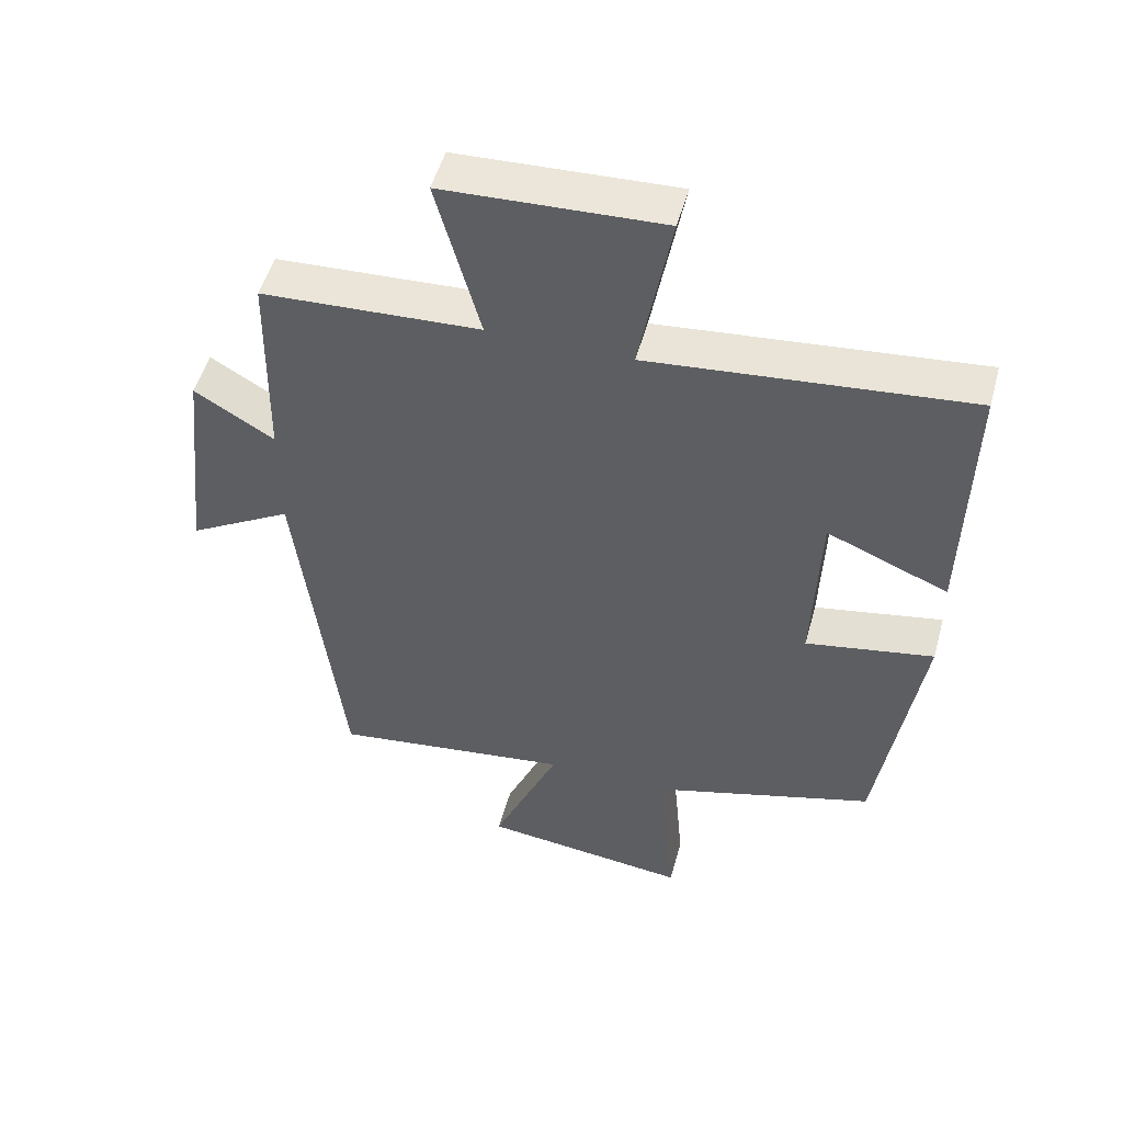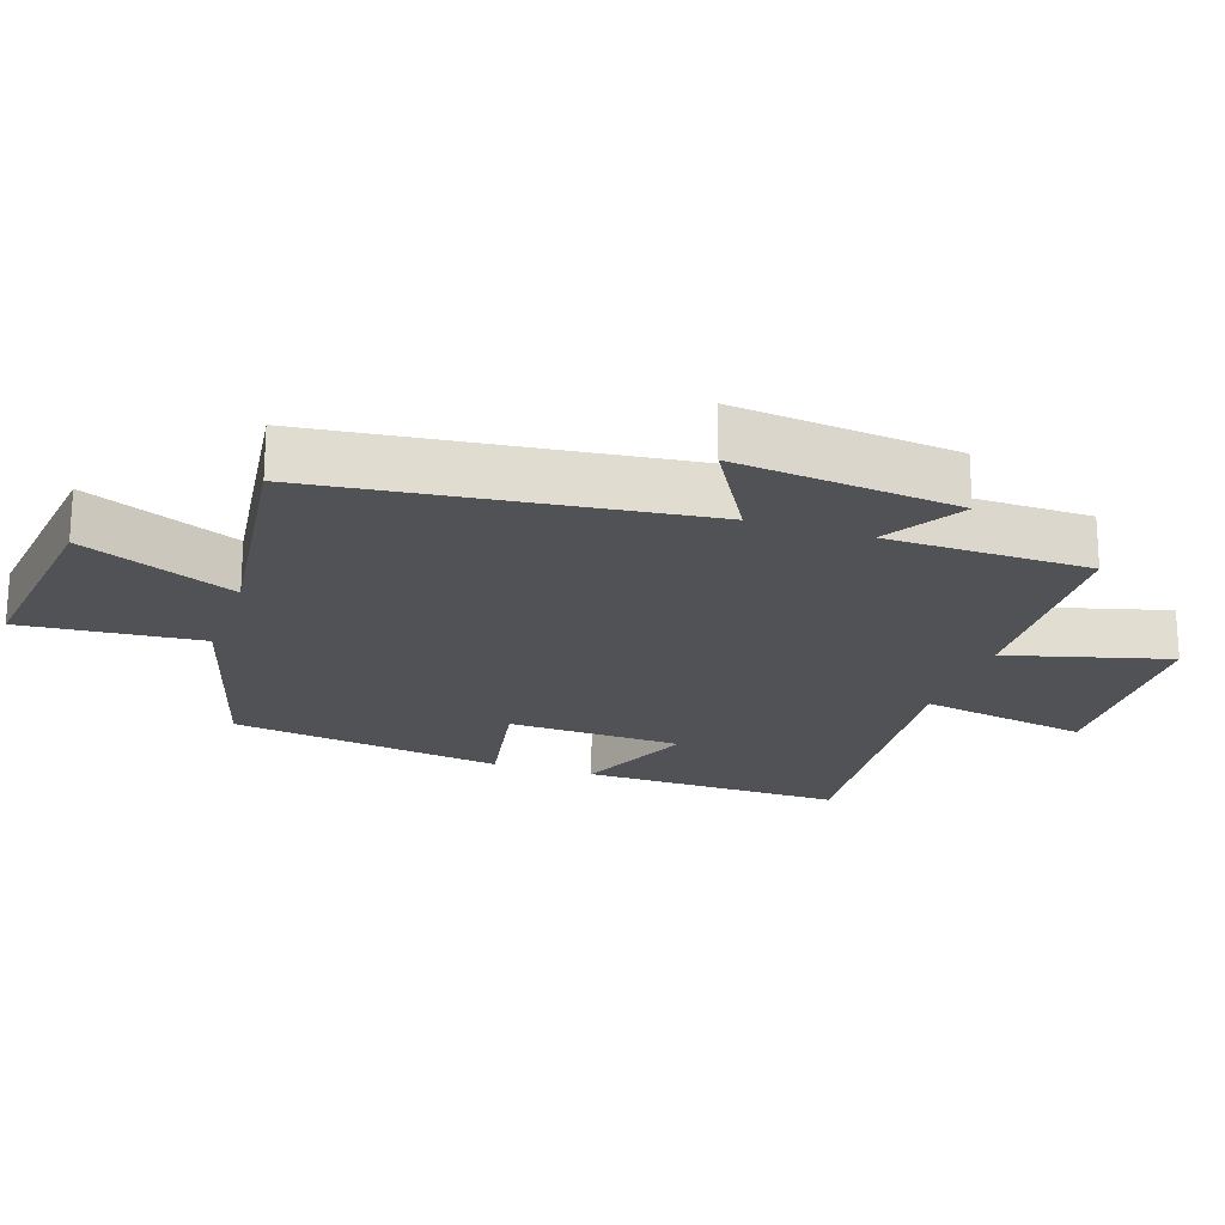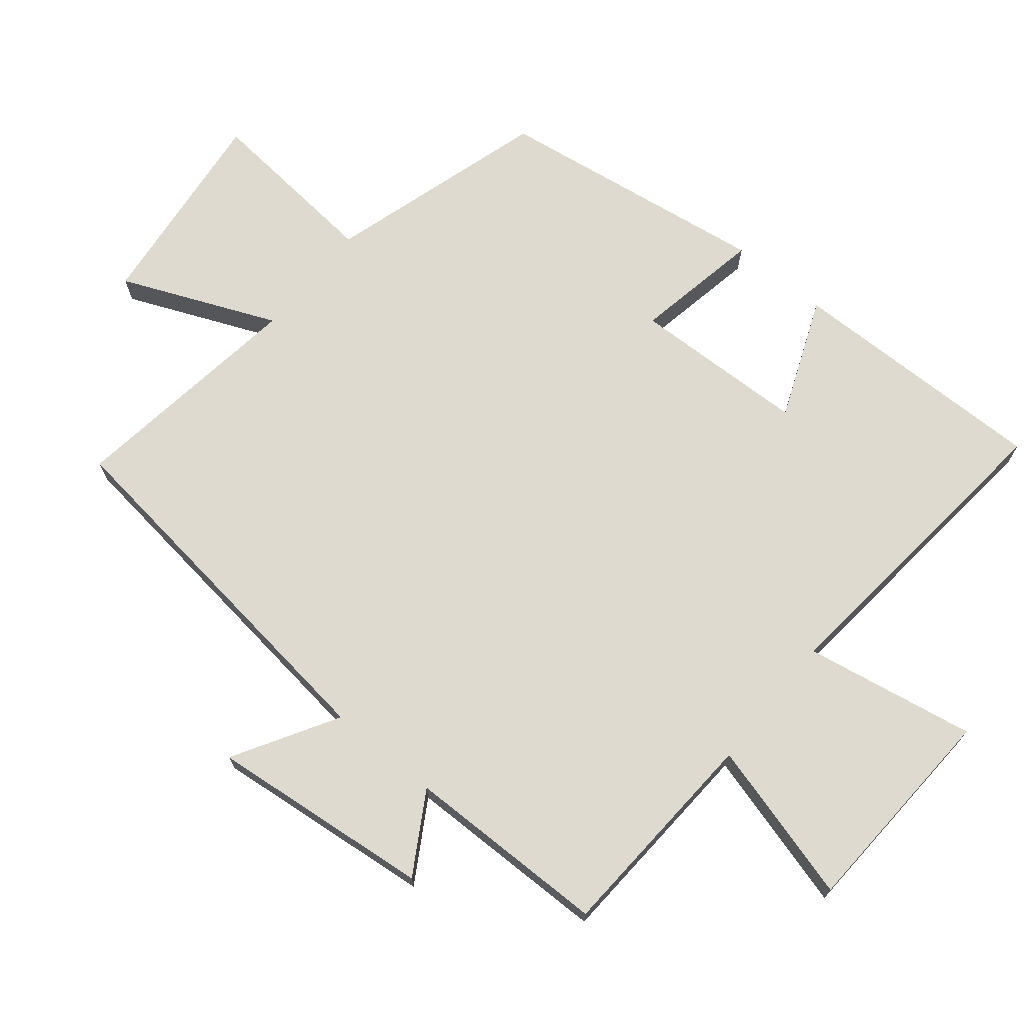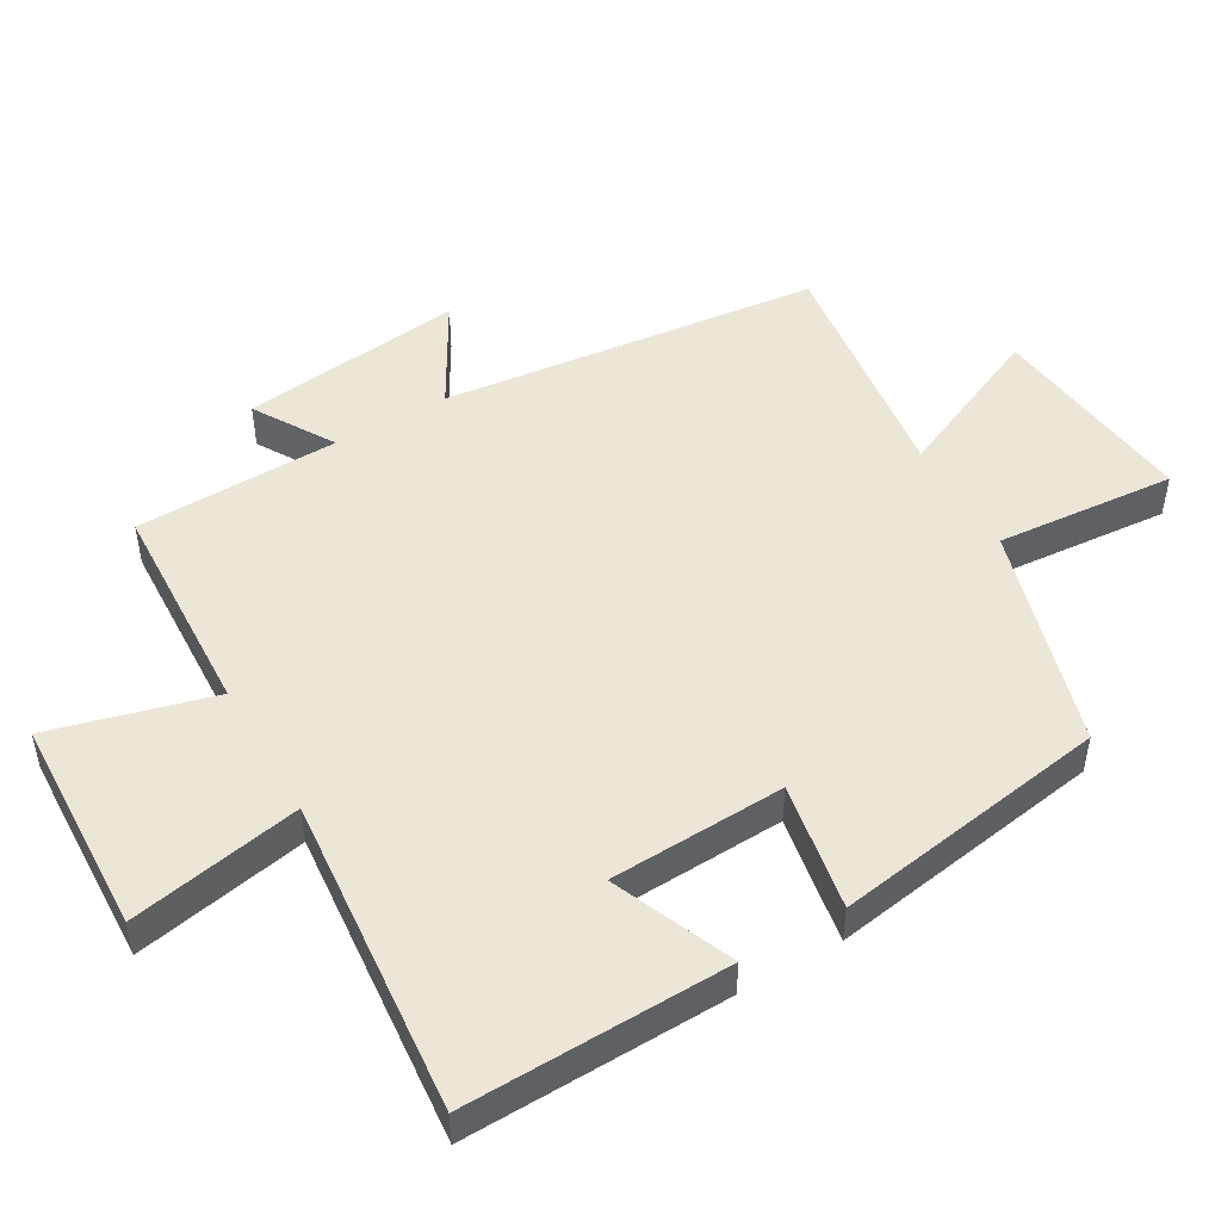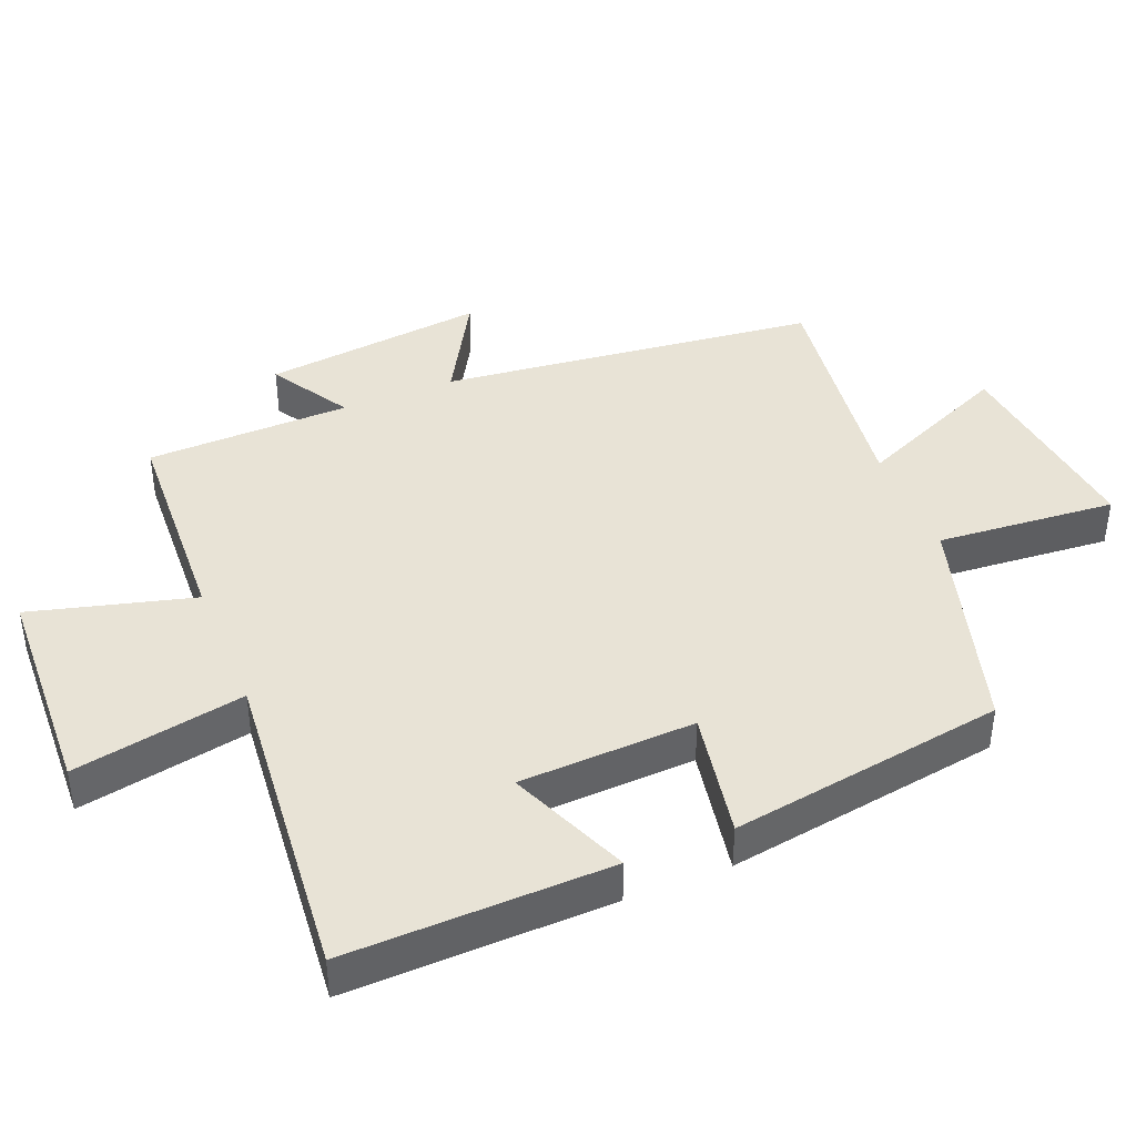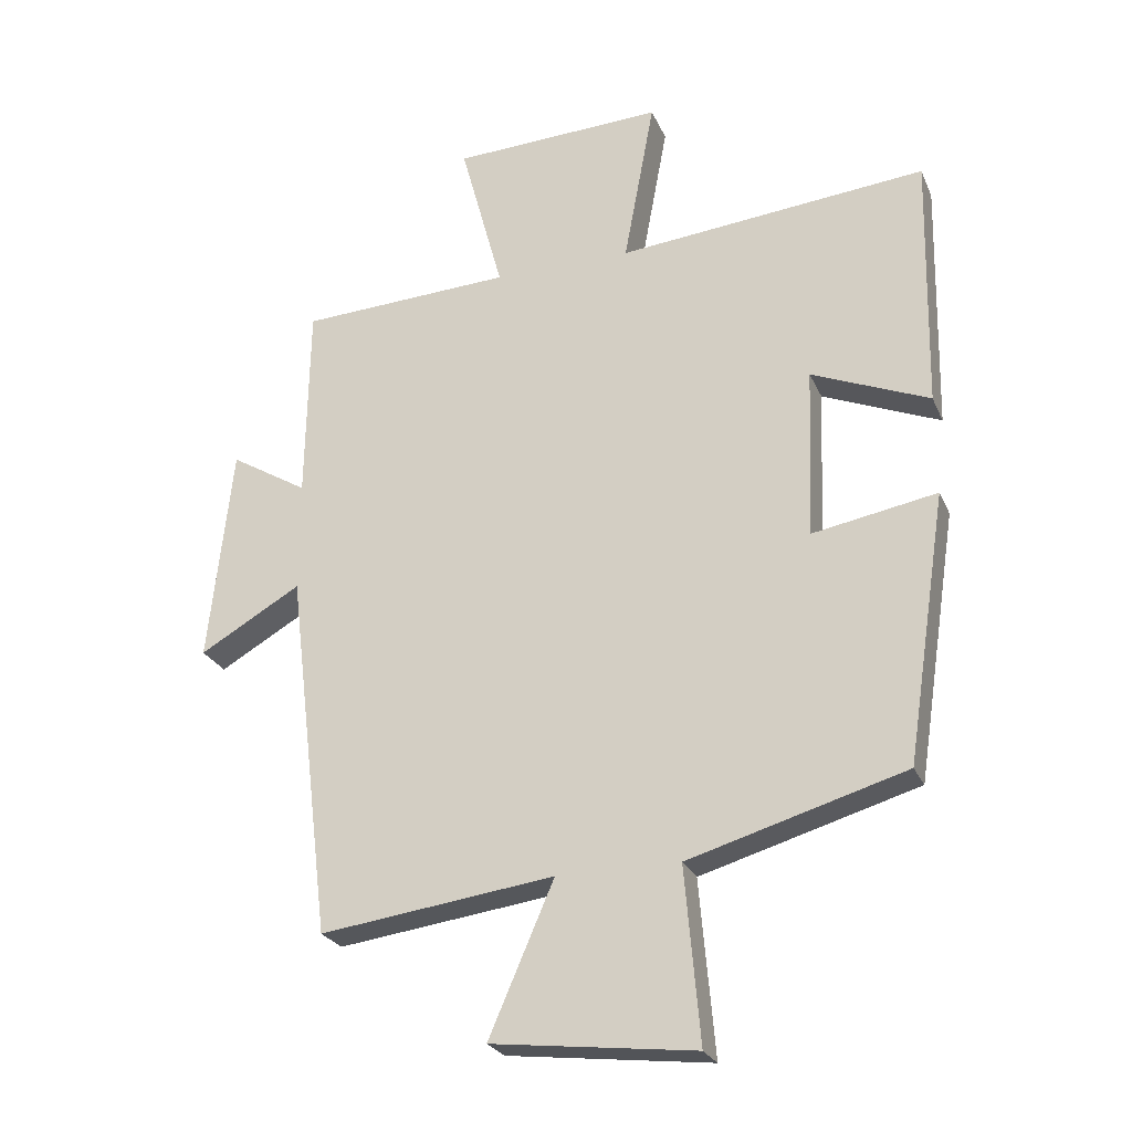
<metadata>
{"format":"obj","ext":"obj","renderer":"f3d","projection":"perspective","resolution":1024,"background":"white","views":[{"elev":51.1,"azim":15.3,"up":"+Z"},{"elev":-20.8,"azim":-108.7,"up":"+Y"},{"elev":71.0,"azim":-50.4,"up":"+Y"},{"elev":49.2,"azim":59.7,"up":"+Y"},{"elev":41.5,"azim":67.7,"up":"+Y"},{"elev":-25.3,"azim":19.6,"up":"+Z"}]}
</metadata>
<code>
v -0.495 0.07 0.484
v -0.172 0.07 0.5
v -0.237 0.07 0.74
v 0.085 0.07 0.754
v 0.038 0.07 0.5
v 0.508 0.07 0.545
v 0.5 0.07 0.155
v 0.321 0.07 0.229
v 0.311 0.07 -0.031
v 0.5 0.07 0.003
v 0.438 0.07 -0.404
v 0.109 0.07 -0.5
v 0.132 0.07 -0.765
v -0.176 0.07 -0.729
v -0.077 0.07 -0.5
v -0.433 0.07 -0.547
v -0.5 0.07 0.012
v -0.654 0.07 -0.077
v -0.618 0.07 0.253
v -0.5 0.07 0.182
v -0.495 0 0.484
v -0.172 0 0.5
v -0.237 0 0.74
v 0.085 0 0.754
v 0.038 0 0.5
v 0.508 0 0.545
v 0.5 0 0.155
v 0.321 0 0.229
v 0.311 0 -0.031
v 0.5 0 0.003
v 0.438 0 -0.404
v 0.109 0 -0.5
v 0.132 0 -0.765
v -0.176 0 -0.729
v -0.077 0 -0.5
v -0.433 0 -0.547
v -0.5 0 0.012
v -0.654 0 -0.077
v -0.618 0 0.253
v -0.5 0 0.182
f 17 18 19 20
f 20 1 2
f 17 20 2
f 16 17 2
f 15 16 2
f 12 13 14 15
f 11 12 15
f 10 11 15
f 9 10 15
f 8 9 15 2
f 5 6 7 8
f 5 8 2 3
f 3 4 5
f 40 39 38 37
f 22 21 40
f 22 40 37
f 22 37 36
f 22 36 35
f 35 34 33 32
f 35 32 31
f 35 31 30
f 35 30 29
f 22 35 29 28
f 28 27 26 25
f 23 22 28 25
f 25 24 23
f 1 21 22 2
f 2 22 23 3
f 3 23 24 4
f 4 24 25 5
f 5 25 26 6
f 6 26 27 7
f 7 27 28 8
f 8 28 29 9
f 9 29 30 10
f 10 30 31 11
f 11 31 32 12
f 12 32 33 13
f 13 33 34 14
f 14 34 35 15
f 15 35 36 16
f 16 36 37 17
f 17 37 38 18
f 18 38 39 19
f 19 39 40 20
f 20 40 21 1

</code>
